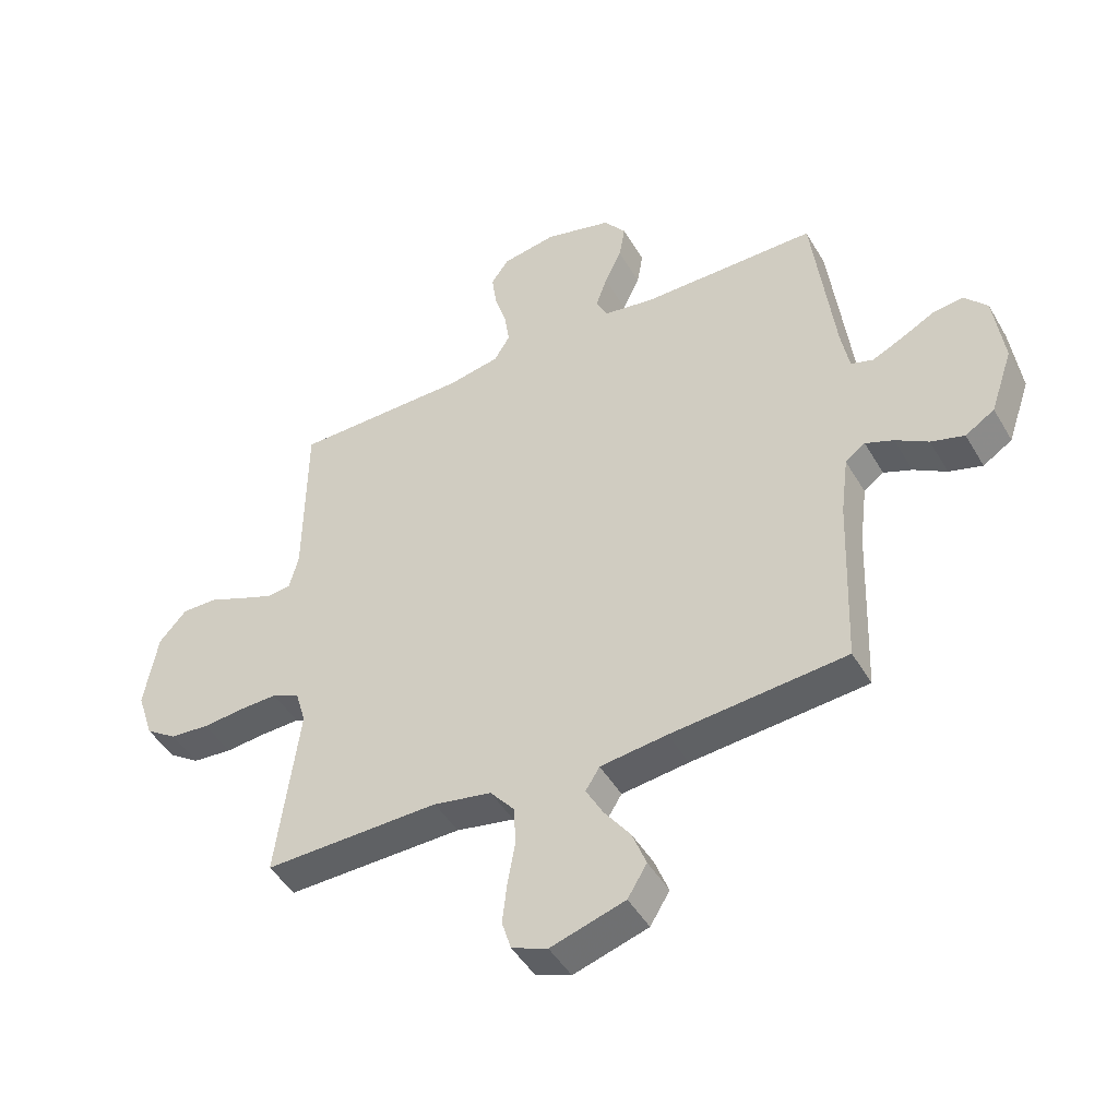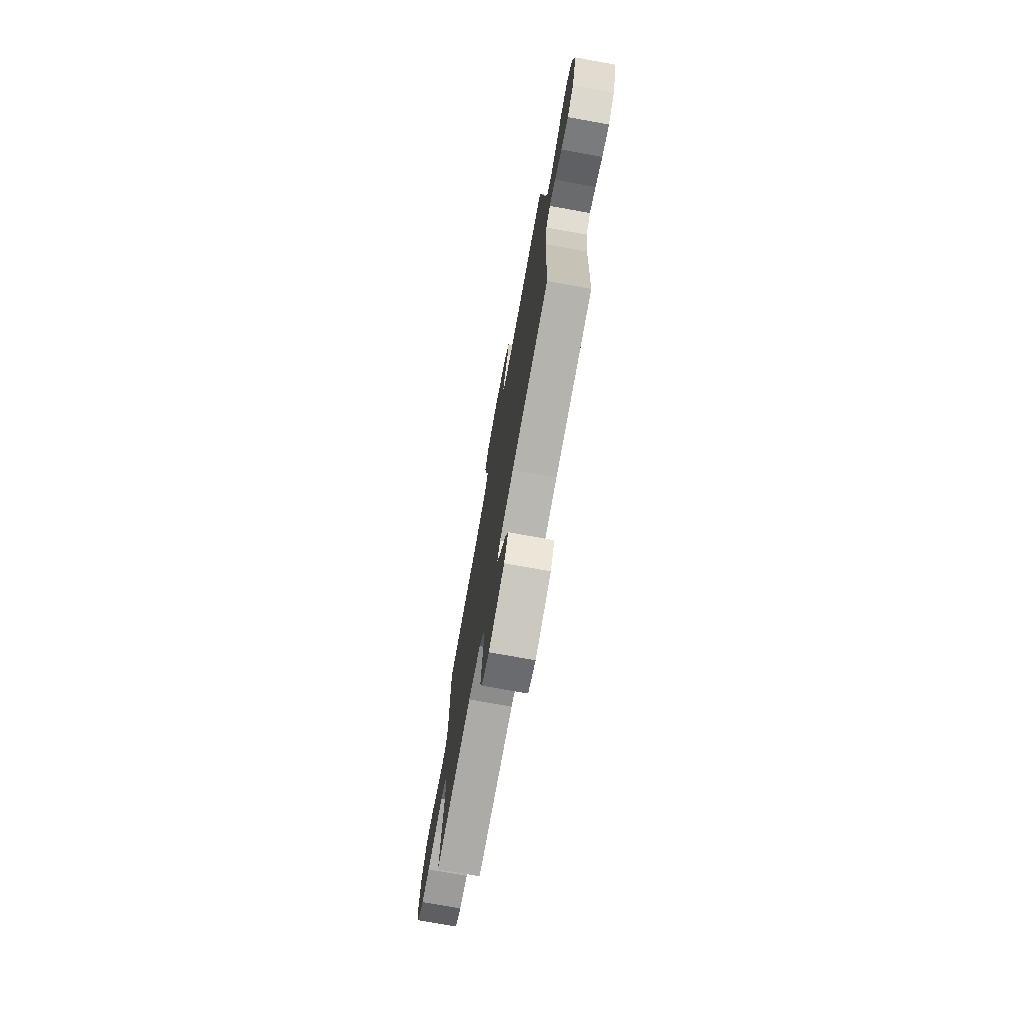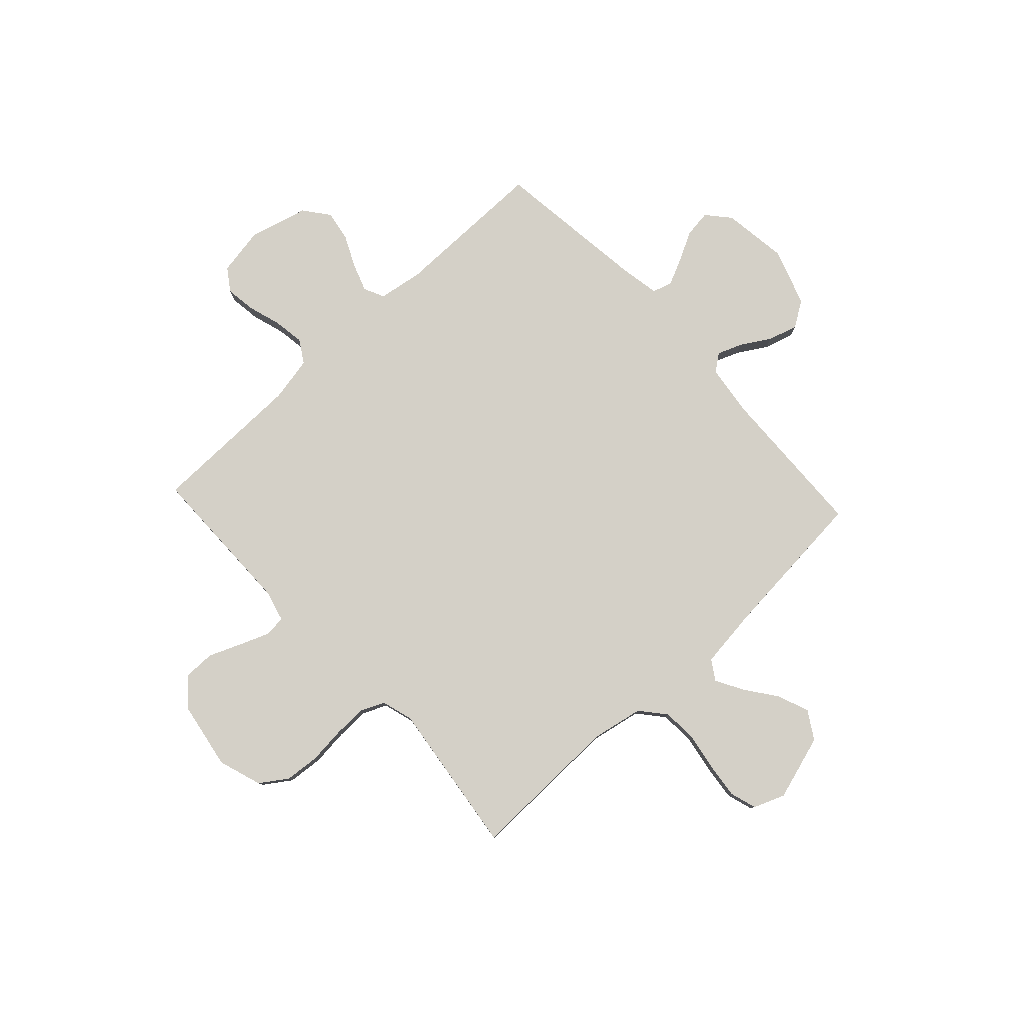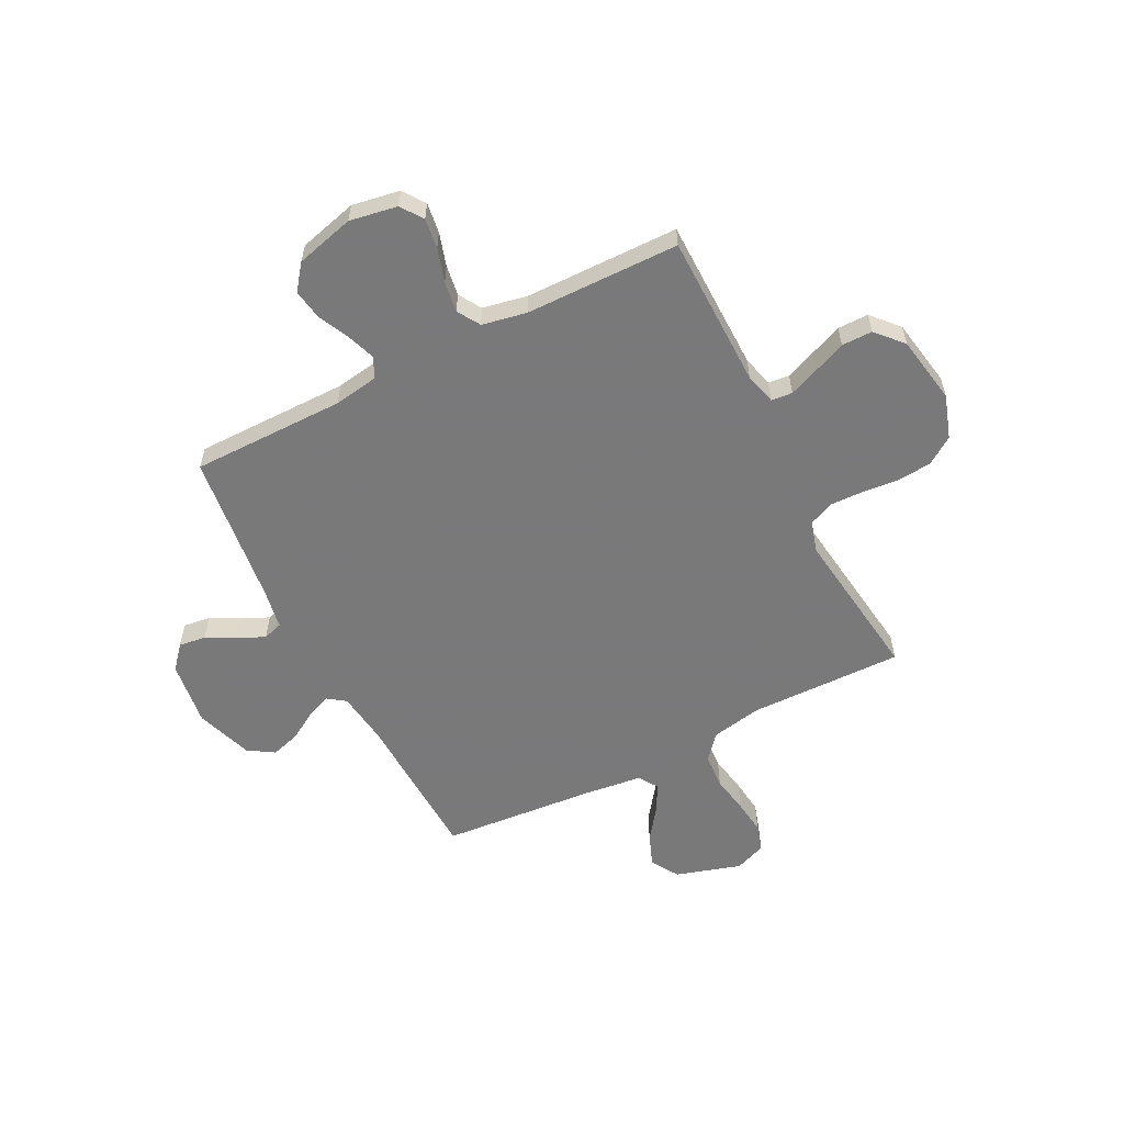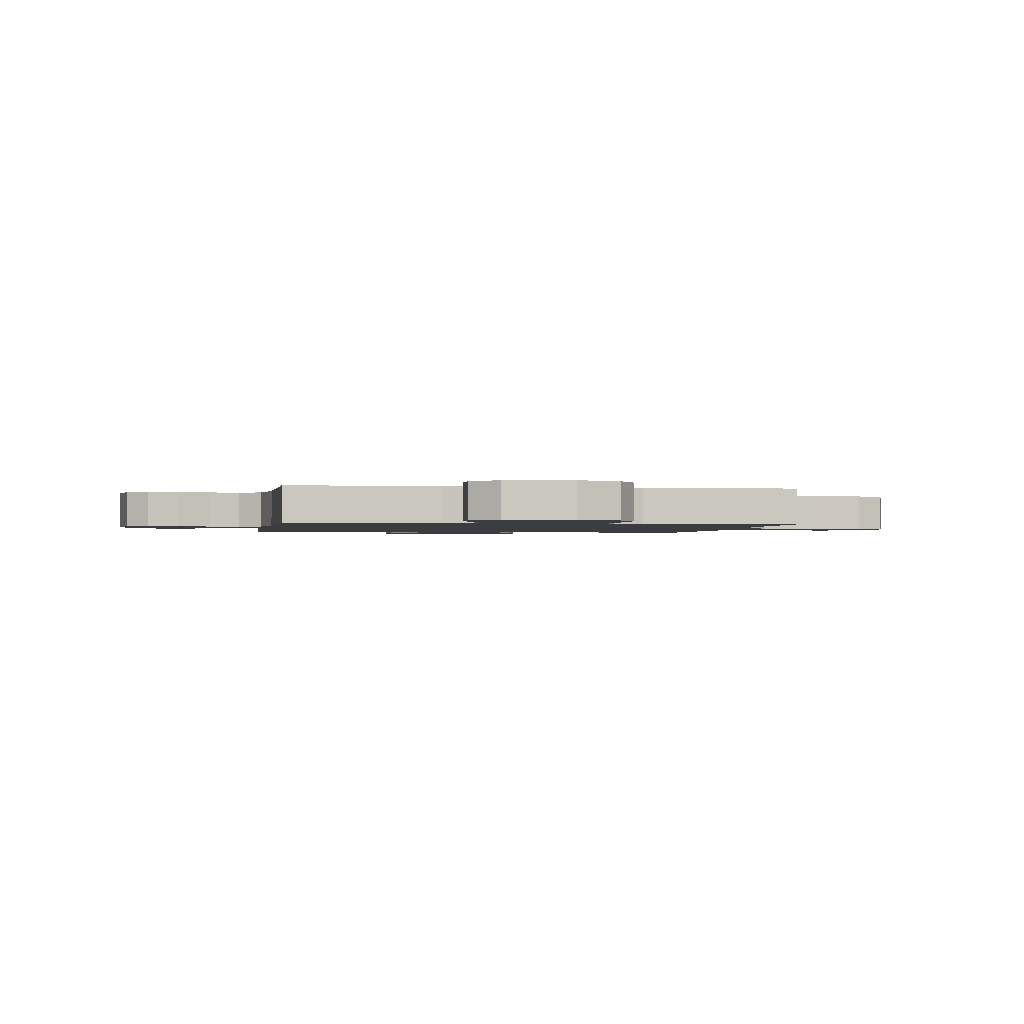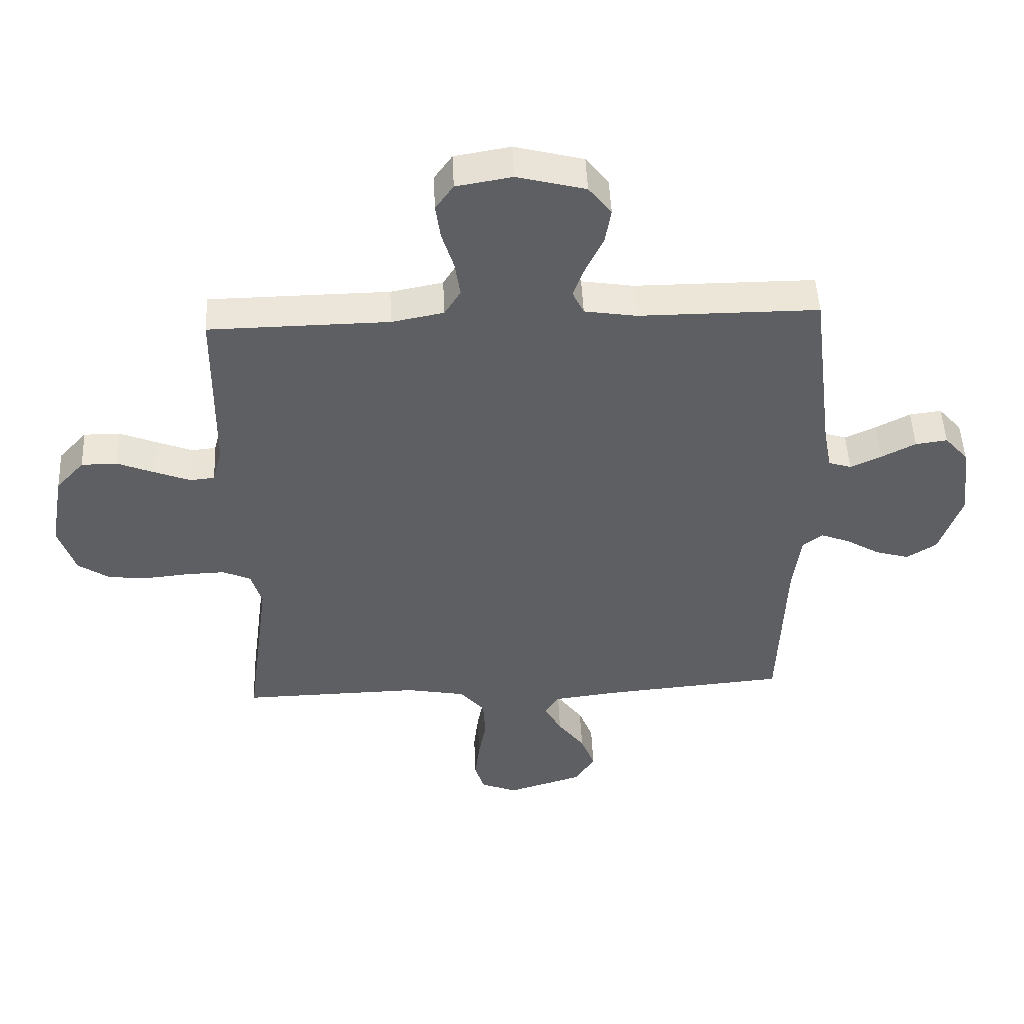
<metadata>
{"format":"obj","ext":"obj","renderer":"f3d","projection":"perspective","resolution":1024,"background":"white","views":[{"elev":-46.1,"azim":-151.2,"up":"+Z"},{"elev":-75.0,"azim":-100.2,"up":"+Z"},{"elev":79.9,"azim":137.1,"up":"+Y"},{"elev":-57.8,"azim":27.1,"up":"+Y"},{"elev":-1.5,"azim":80.5,"up":"+Y"},{"elev":49.3,"azim":177.4,"up":"+Z"}]}
</metadata>
<code>
v -0.5 0.07 0.5
v -0.2 0.07 0.5
v -0.113 0.07 0.514
v -0.094 0.07 0.554
v -0.113 0.07 0.608
v -0.142 0.07 0.669
v -0.152 0.07 0.729
v -0.114 0.07 0.778
v 0 0.07 0.808
v 0.093 0.07 0.792
v 0.123 0.07 0.749
v 0.115 0.07 0.69
v 0.095 0.07 0.625
v 0.086 0.07 0.565
v 0.113 0.07 0.521
v 0.2 0.07 0.504
v 0.5 0.07 0.5
v 0.503 0.07 0.2
v 0.519 0.07 0.139
v 0.56 0.07 0.135
v 0.618 0.07 0.158
v 0.681 0.07 0.184
v 0.741 0.07 0.184
v 0.788 0.07 0.132
v 0.811 0.07 0
v 0.783 0.07 -0.085
v 0.73 0.07 -0.121
v 0.662 0.07 -0.127
v 0.59 0.07 -0.12
v 0.526 0.07 -0.118
v 0.479 0.07 -0.139
v 0.461 0.07 -0.2
v 0.5 0.07 -0.5
v 0.2 0.07 -0.494
v 0.101 0.07 -0.513
v 0.06 0.07 -0.562
v 0.056 0.07 -0.629
v 0.069 0.07 -0.702
v 0.077 0.07 -0.771
v 0.061 0.07 -0.823
v 0 0.07 -0.847
v -0.127 0.07 -0.808
v -0.16 0.07 -0.754
v -0.136 0.07 -0.692
v -0.091 0.07 -0.631
v -0.062 0.07 -0.578
v -0.086 0.07 -0.54
v -0.2 0.07 -0.526
v -0.5 0.07 -0.5
v -0.511 0.07 -0.2
v -0.524 0.07 -0.098
v -0.558 0.07 -0.073
v -0.606 0.07 -0.092
v -0.662 0.07 -0.126
v -0.719 0.07 -0.143
v -0.769 0.07 -0.111
v -0.807 0.07 0
v -0.79 0.07 0.127
v -0.751 0.07 0.172
v -0.698 0.07 0.165
v -0.641 0.07 0.135
v -0.589 0.07 0.111
v -0.551 0.07 0.123
v -0.537 0.07 0.2
v -0.5 0 0.5
v -0.2 0 0.5
v -0.113 0 0.514
v -0.094 0 0.554
v -0.113 0 0.608
v -0.142 0 0.669
v -0.152 0 0.729
v -0.114 0 0.778
v 0 0 0.808
v 0.093 0 0.792
v 0.123 0 0.749
v 0.115 0 0.69
v 0.095 0 0.625
v 0.086 0 0.565
v 0.113 0 0.521
v 0.2 0 0.504
v 0.5 0 0.5
v 0.503 0 0.2
v 0.519 0 0.139
v 0.56 0 0.135
v 0.618 0 0.158
v 0.681 0 0.184
v 0.741 0 0.184
v 0.788 0 0.132
v 0.811 0 0
v 0.783 0 -0.085
v 0.73 0 -0.121
v 0.662 0 -0.127
v 0.59 0 -0.12
v 0.526 0 -0.118
v 0.479 0 -0.139
v 0.461 0 -0.2
v 0.5 0 -0.5
v 0.2 0 -0.494
v 0.101 0 -0.513
v 0.06 0 -0.562
v 0.056 0 -0.629
v 0.069 0 -0.702
v 0.077 0 -0.771
v 0.061 0 -0.823
v 0 0 -0.847
v -0.127 0 -0.808
v -0.16 0 -0.754
v -0.136 0 -0.692
v -0.091 0 -0.631
v -0.062 0 -0.578
v -0.086 0 -0.54
v -0.2 0 -0.526
v -0.5 0 -0.5
v -0.511 0 -0.2
v -0.524 0 -0.098
v -0.558 0 -0.073
v -0.606 0 -0.092
v -0.662 0 -0.126
v -0.719 0 -0.143
v -0.769 0 -0.111
v -0.807 0 0
v -0.79 0 0.127
v -0.751 0 0.172
v -0.698 0 0.165
v -0.641 0 0.135
v -0.589 0 0.111
v -0.551 0 0.123
v -0.537 0 0.2
f 58 59 60 61
f 58 61 62
f 57 58 62
f 56 57 62 63
f 53 54 55 56
f 52 53 56 63
f 48 49 50
f 47 48 50 51
f 42 43 44 45
f 42 45 46
f 41 42 46
f 40 41 46
f 37 38 39 40
f 37 40 46
f 36 37 46 47
f 32 33 34
f 31 32 34 35
f 26 27 28 29
f 26 29 30
f 25 26 30
f 24 25 30
f 21 22 23 24
f 20 21 24 30
f 19 20 30 31
f 16 17 18
f 15 16 18 19
f 10 11 12 13
f 10 13 14
f 9 10 14
f 8 9 14
f 5 6 7 8
f 4 5 8 14
f 3 4 14 15
f 64 1 2
f 51 52 63 64
f 35 36 47 51
f 31 35 51 64
f 15 19 31 64
f 2 3 15 64
f 125 124 123 122
f 126 125 122
f 126 122 121
f 127 126 121 120
f 120 119 118 117
f 127 120 117 116
f 114 113 112
f 115 114 112 111
f 109 108 107 106
f 110 109 106
f 110 106 105
f 110 105 104
f 104 103 102 101
f 110 104 101
f 111 110 101 100
f 98 97 96
f 99 98 96 95
f 93 92 91 90
f 94 93 90
f 94 90 89
f 94 89 88
f 88 87 86 85
f 94 88 85 84
f 95 94 84 83
f 82 81 80
f 83 82 80 79
f 77 76 75 74
f 78 77 74
f 78 74 73
f 78 73 72
f 72 71 70 69
f 78 72 69 68
f 79 78 68 67
f 66 65 128
f 128 127 116 115
f 115 111 100 99
f 128 115 99 95
f 128 95 83 79
f 128 79 67 66
f 1 65 66 2
f 2 66 67 3
f 3 67 68 4
f 4 68 69 5
f 5 69 70 6
f 6 70 71 7
f 7 71 72 8
f 8 72 73 9
f 9 73 74 10
f 10 74 75 11
f 11 75 76 12
f 12 76 77 13
f 13 77 78 14
f 14 78 79 15
f 15 79 80 16
f 16 80 81 17
f 17 81 82 18
f 18 82 83 19
f 19 83 84 20
f 20 84 85 21
f 21 85 86 22
f 22 86 87 23
f 23 87 88 24
f 24 88 89 25
f 25 89 90 26
f 26 90 91 27
f 27 91 92 28
f 28 92 93 29
f 29 93 94 30
f 30 94 95 31
f 31 95 96 32
f 32 96 97 33
f 33 97 98 34
f 34 98 99 35
f 35 99 100 36
f 36 100 101 37
f 37 101 102 38
f 38 102 103 39
f 39 103 104 40
f 40 104 105 41
f 41 105 106 42
f 42 106 107 43
f 43 107 108 44
f 44 108 109 45
f 45 109 110 46
f 46 110 111 47
f 47 111 112 48
f 48 112 113 49
f 49 113 114 50
f 50 114 115 51
f 51 115 116 52
f 52 116 117 53
f 53 117 118 54
f 54 118 119 55
f 55 119 120 56
f 56 120 121 57
f 57 121 122 58
f 58 122 123 59
f 59 123 124 60
f 60 124 125 61
f 61 125 126 62
f 62 126 127 63
f 63 127 128 64
f 64 128 65 1

</code>
